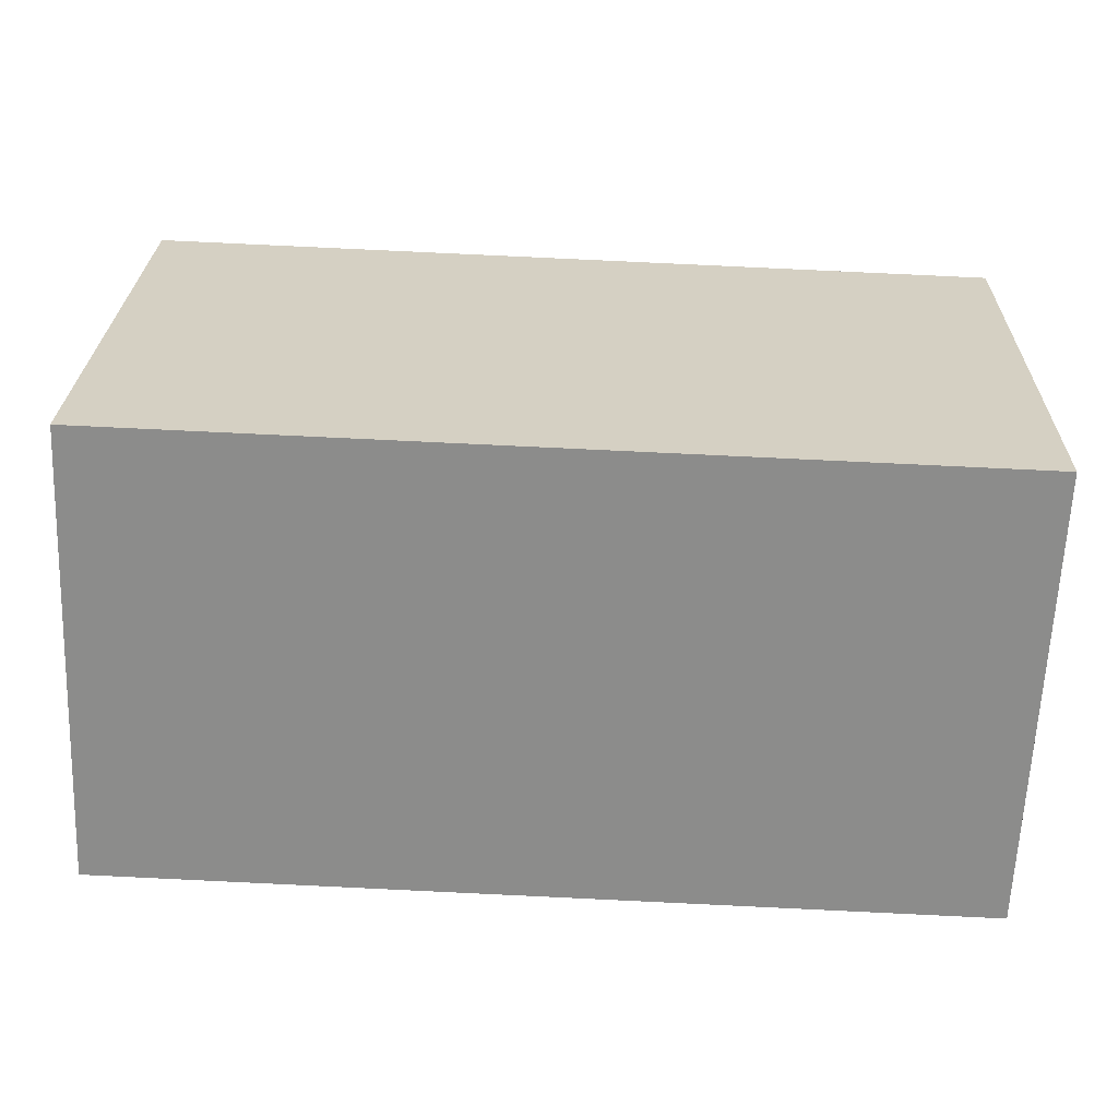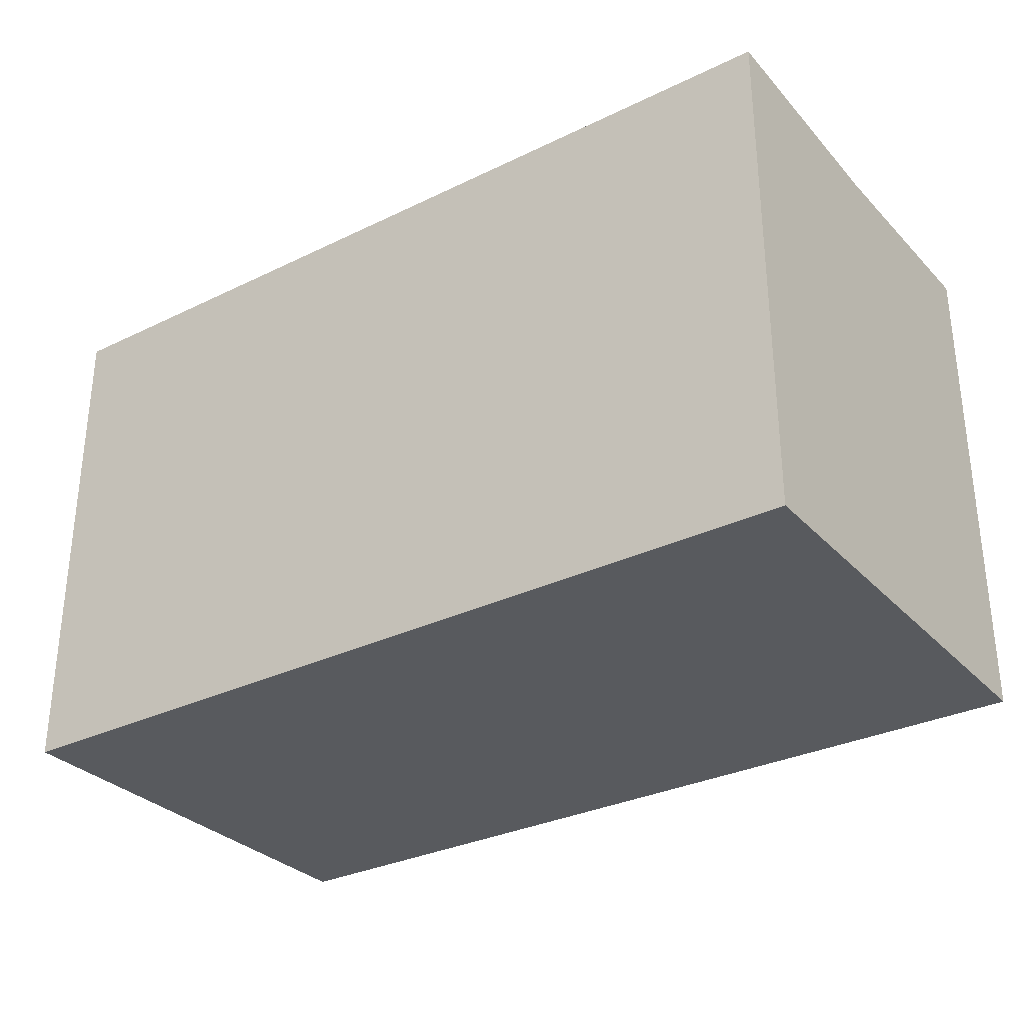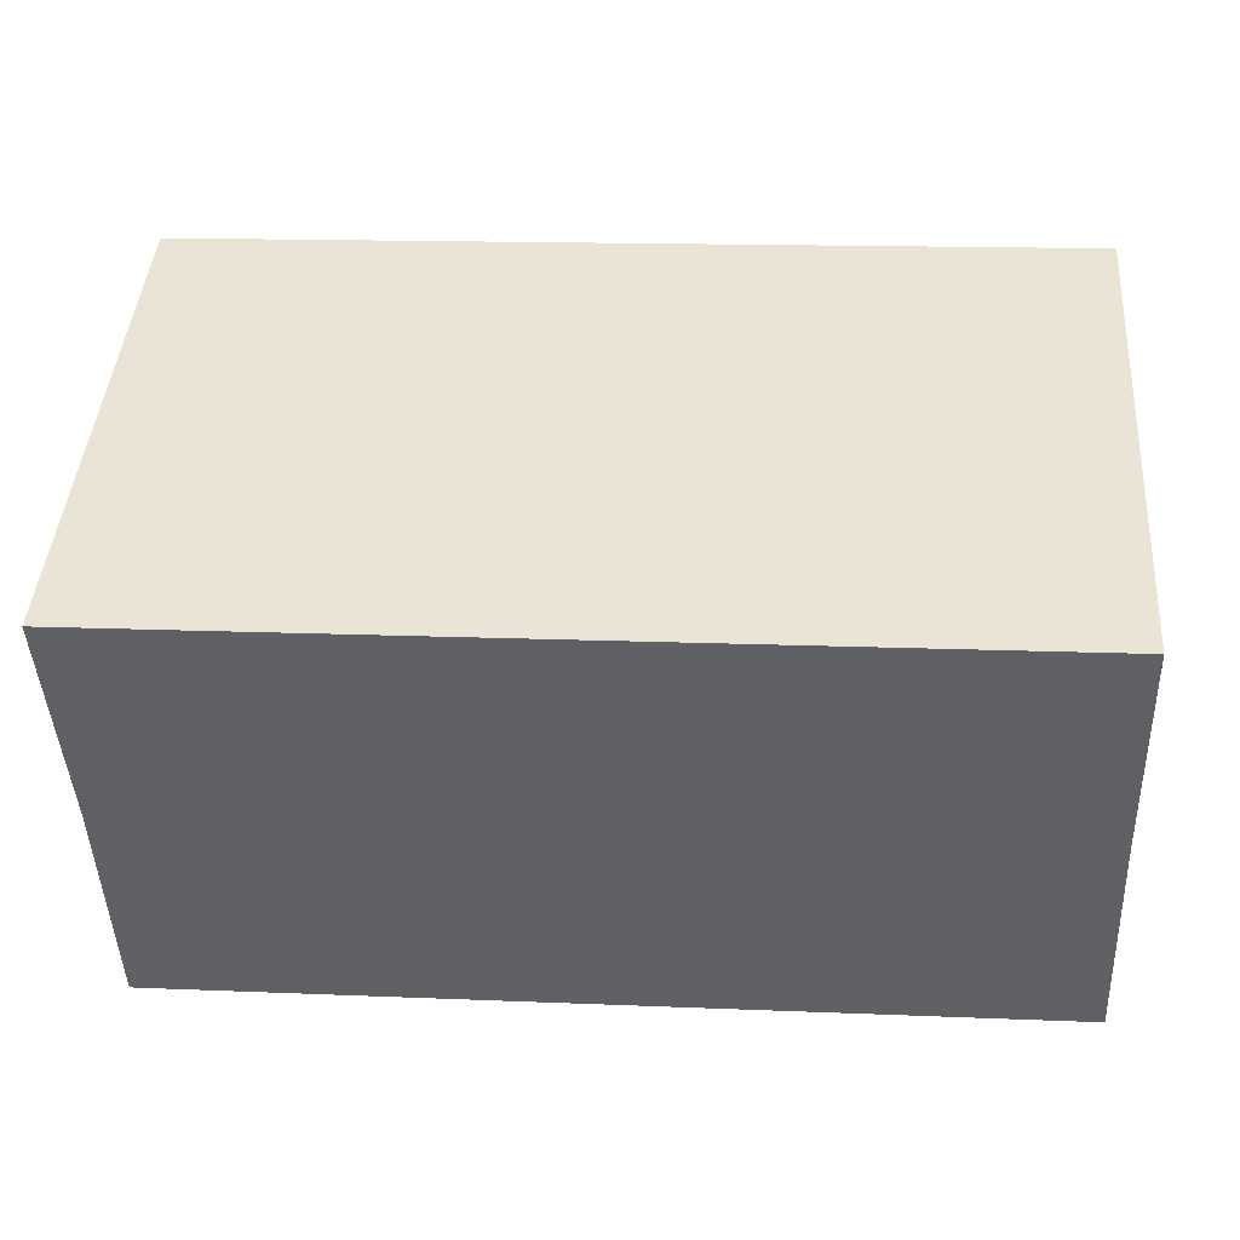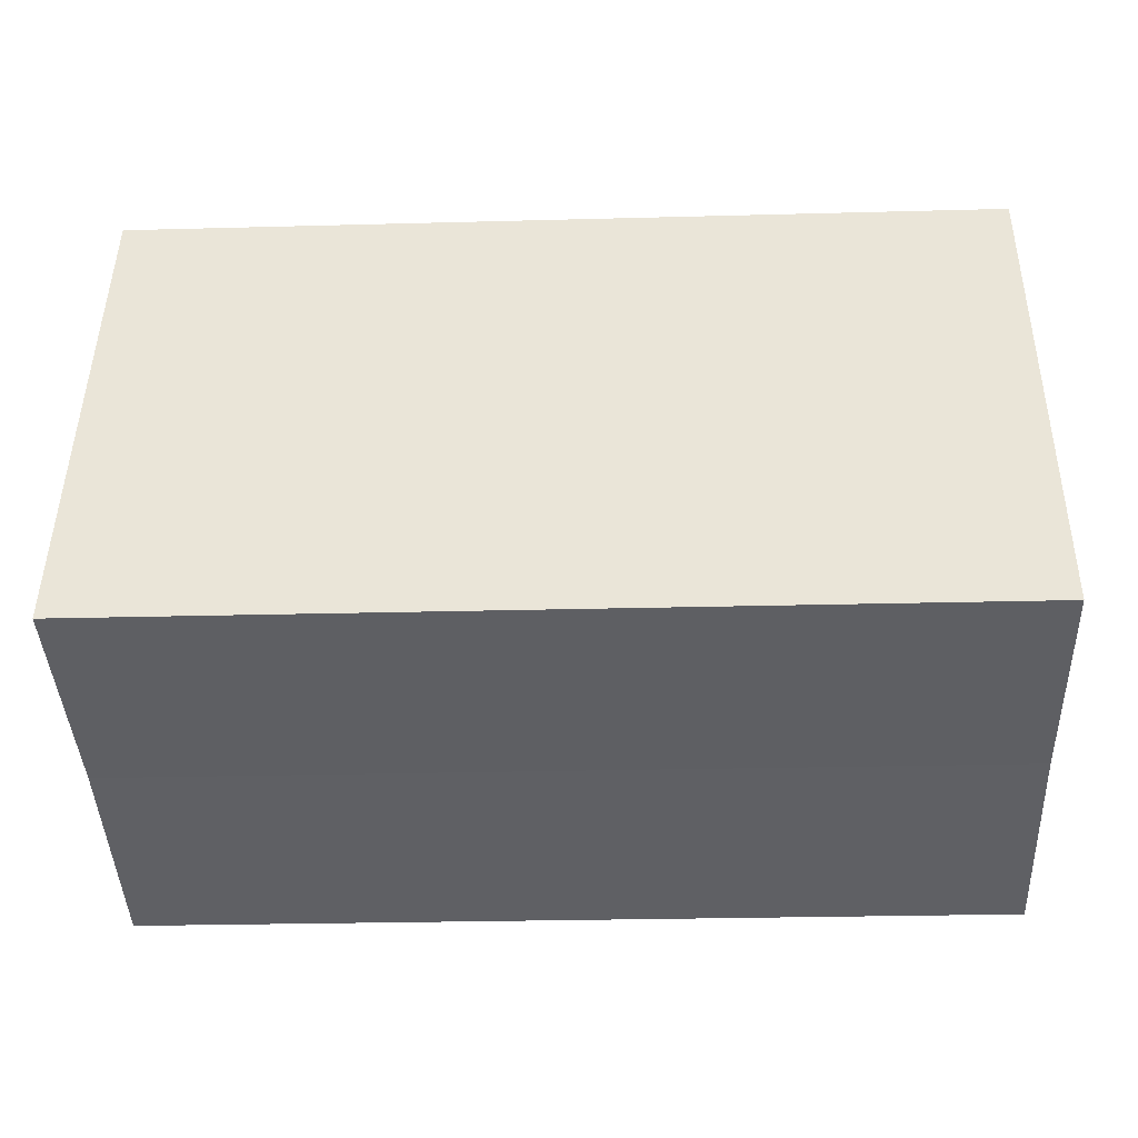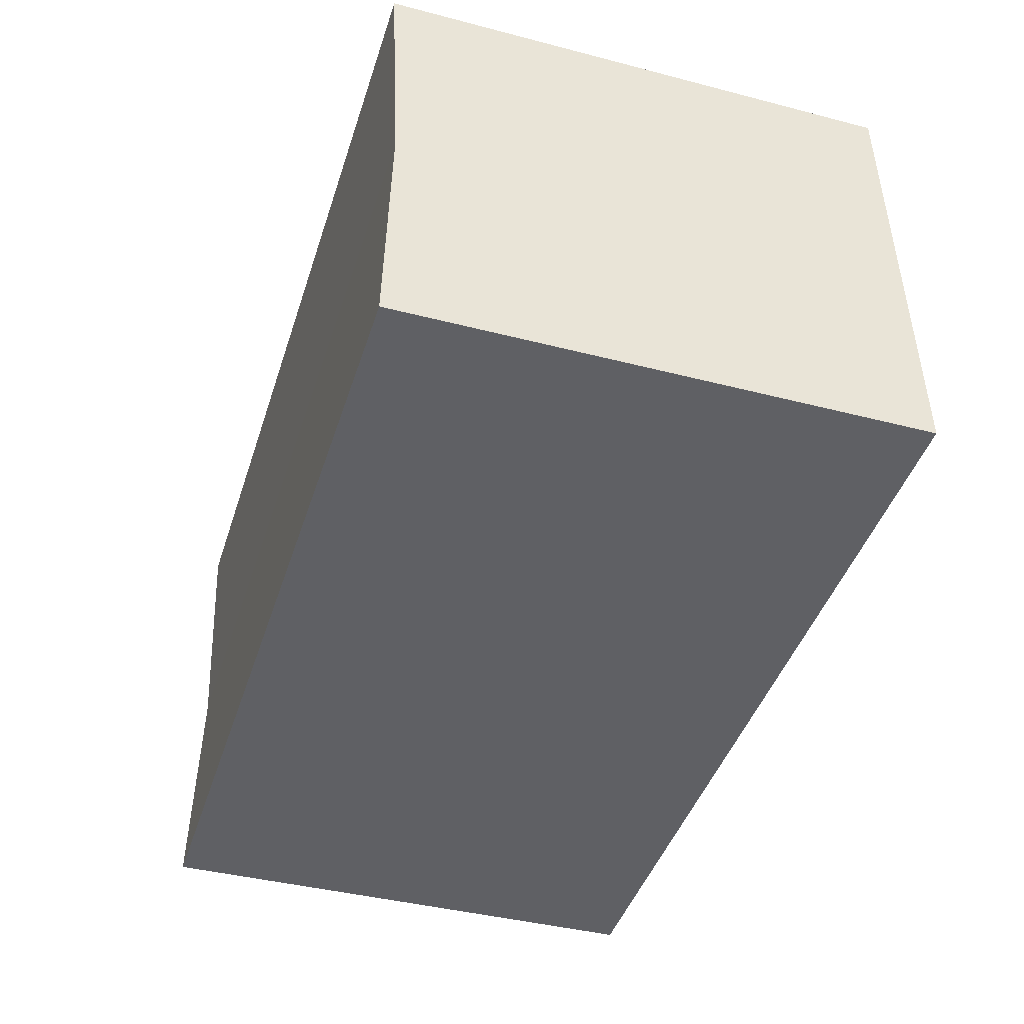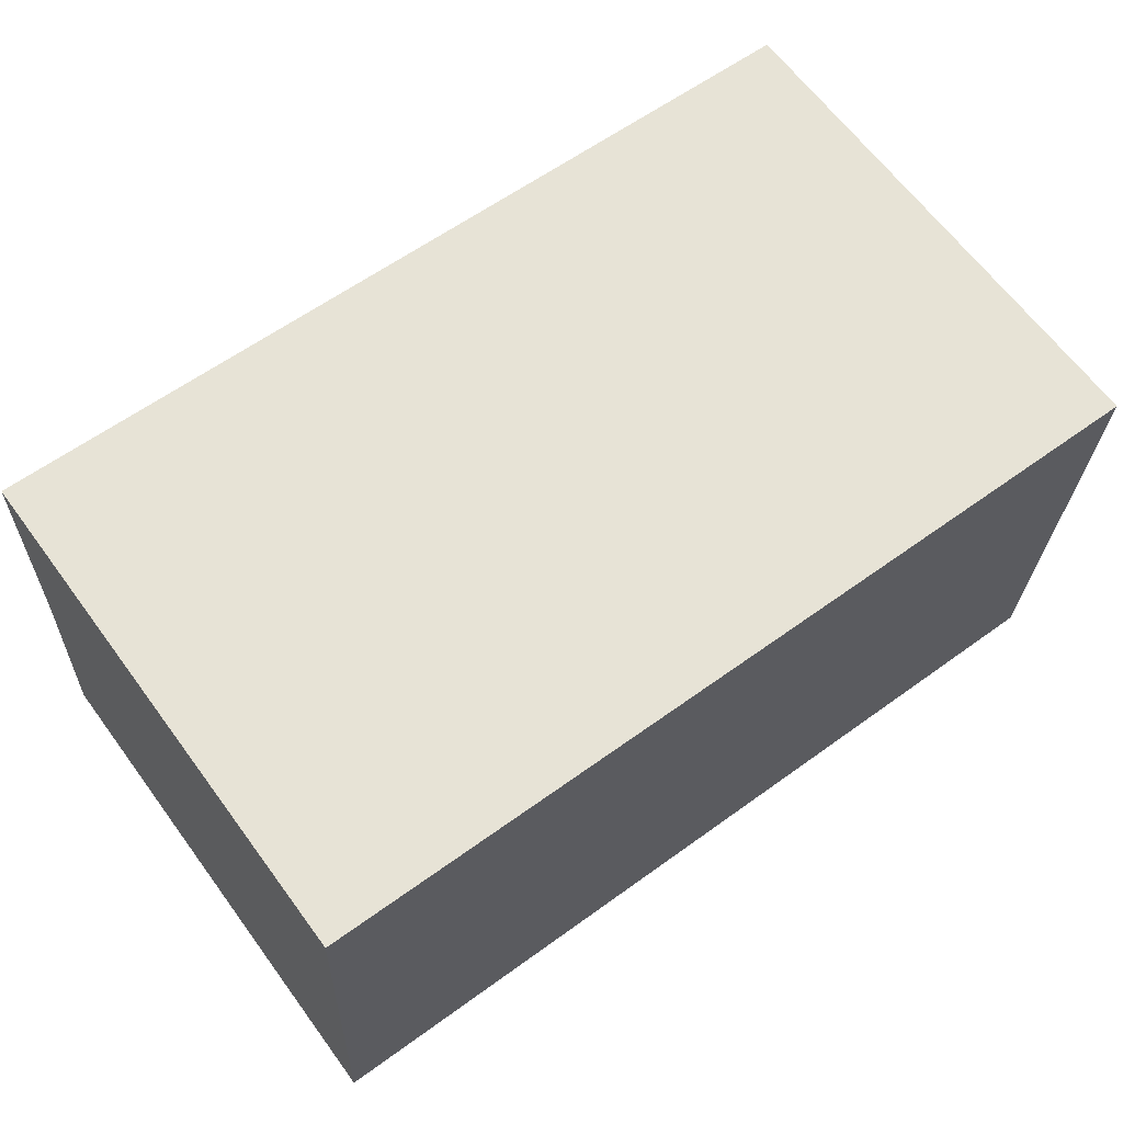
<metadata>
{"format":"obj","ext":"obj","renderer":"f3d","projection":"perspective","resolution":1024,"background":"white","views":[{"elev":25.8,"azim":1.3,"up":"+Z"},{"elev":-31.1,"azim":-142.9,"up":"+Y"},{"elev":44.4,"azim":-175.7,"up":"+Z"},{"elev":47.3,"azim":-179.3,"up":"+Z"},{"elev":-41.1,"azim":-107.5,"up":"+Z"},{"elev":64.8,"azim":-36.5,"up":"+Z"}]}
</metadata>
<code>
v  12.33 13.52 -0.511
v  23.2 13.32 5.074
v  22.95 13.52 -0.951
v  0.25 13.32 6.003
v  9.329 13.52 -0.387
v  0 13.52 8.276e-16
v  0.5 13.52 12.02
v  23.45 13.52 11.09
v  0 0 0
v  0.5 -7.358e-16 12.02
v  0.25 -3.676e-16 6.003
v  23.45 -6.789e-16 11.09
v  22.95 5.823e-17 -0.951
v  23.2 -3.107e-16 5.074
v  12.33 3.129e-17 -0.511
v  9.329 2.37e-17 -0.387
g defaultobject
f 1 2 3
f 2 1 4
f 4 1 5
f 4 5 6
f 7 2 4
f 2 7 8
f 9 4 6
f 4 9 7
f 7 9 10
f 10 9 11
f 10 8 7
f 8 10 12
f 12 2 8
f 2 12 3
f 3 12 13
f 13 12 14
f 13 1 3
f 1 13 5
f 5 13 15
f 5 15 6
f 6 15 16
f 6 16 9
f 11 12 10
f 12 11 9
f 12 9 16
f 12 16 15
f 12 15 14
f 14 15 13

</code>
